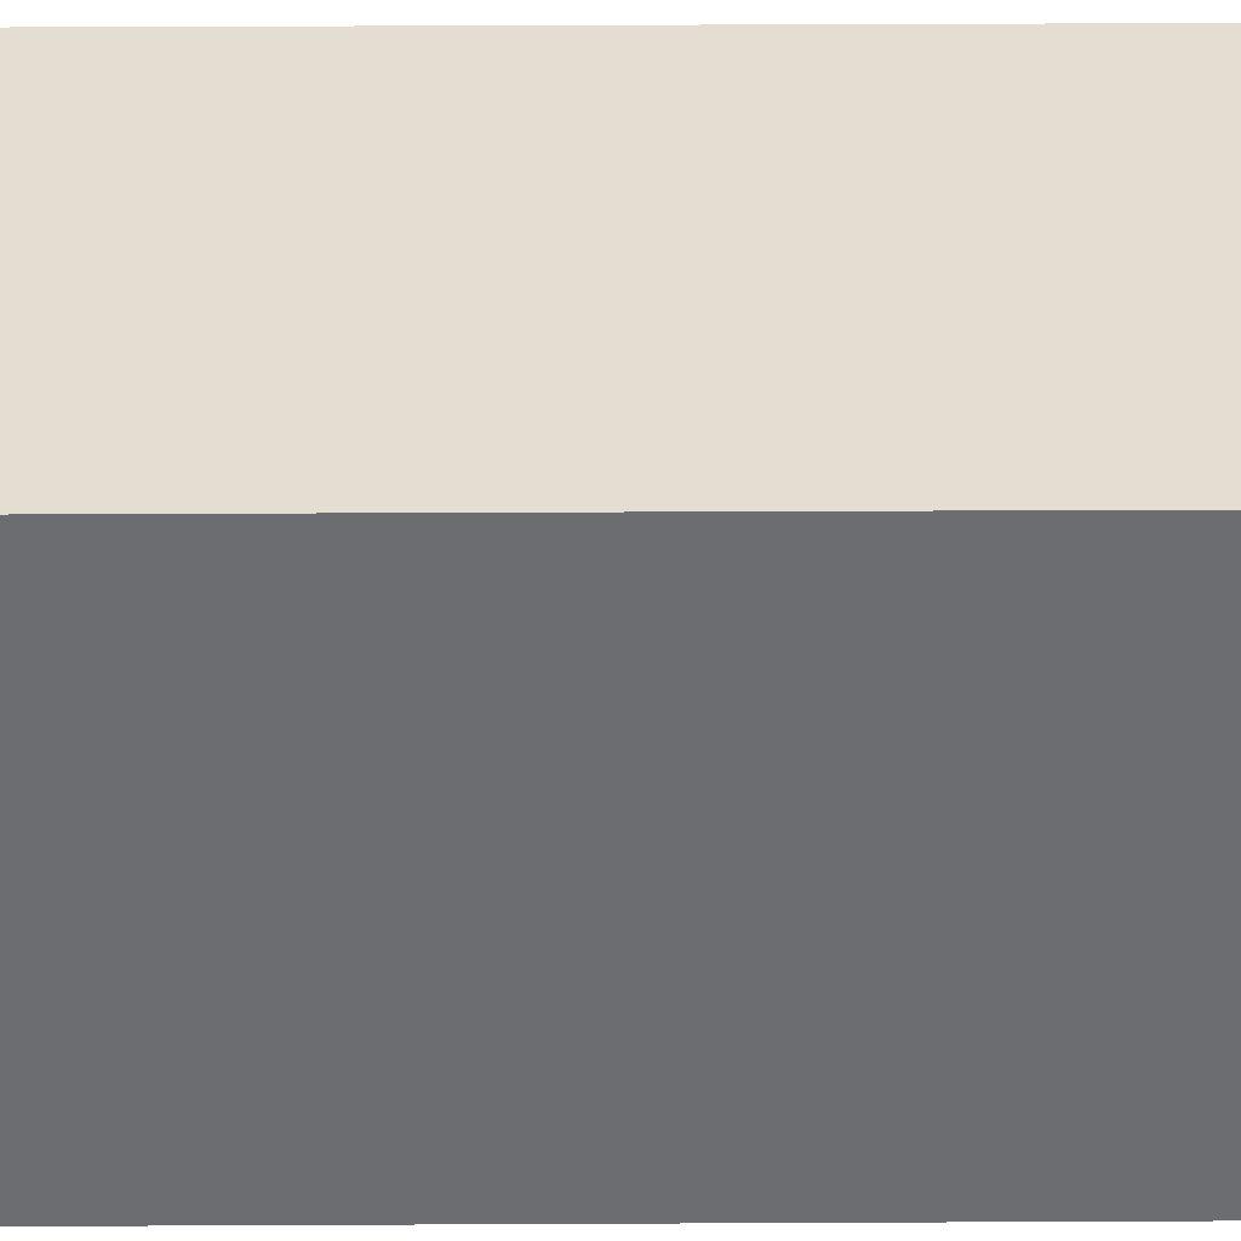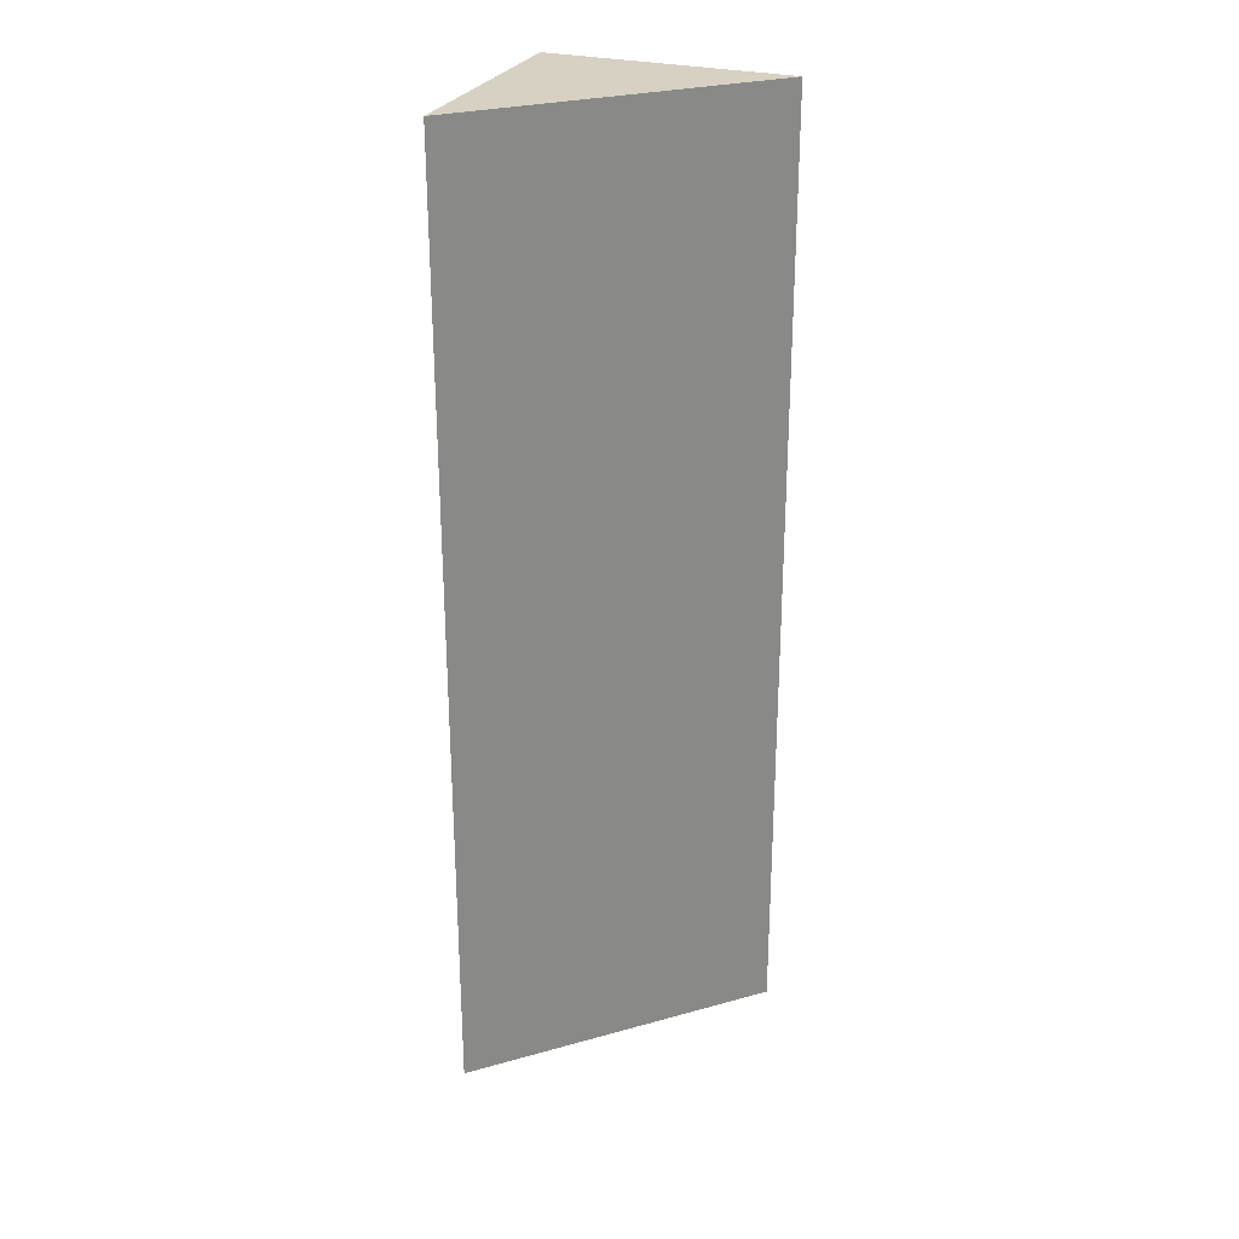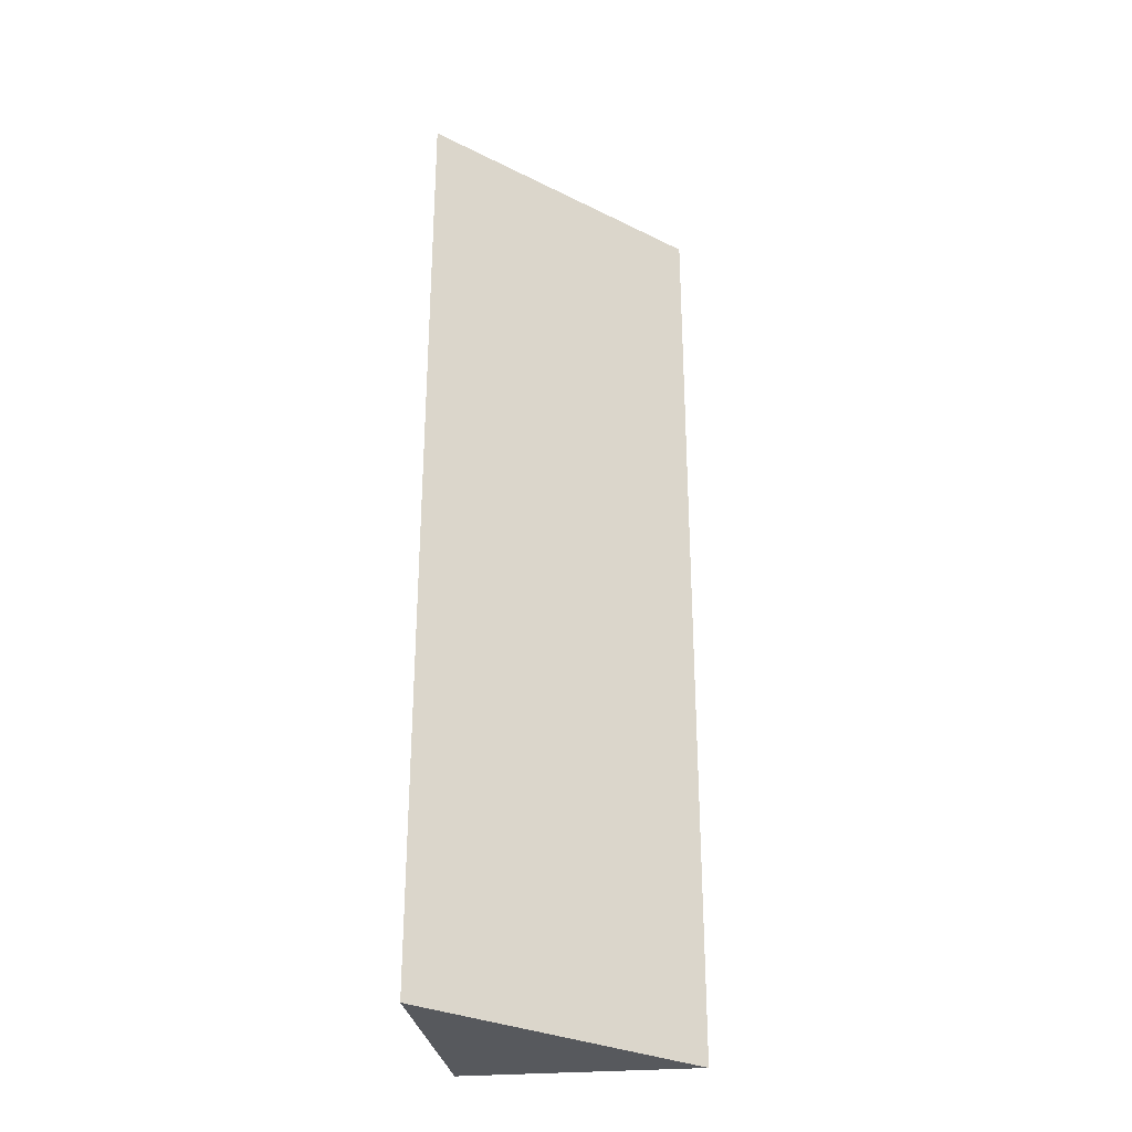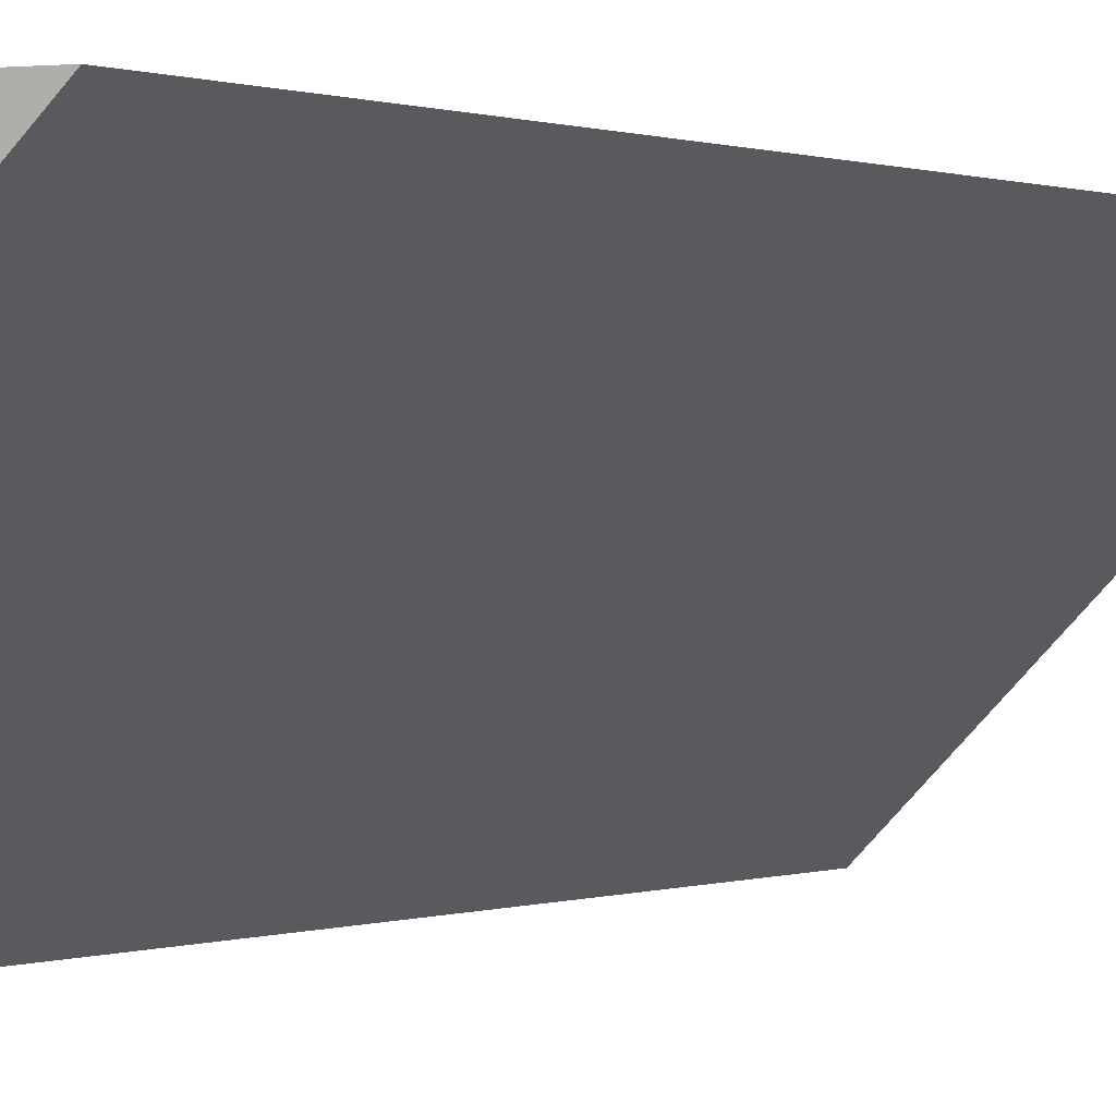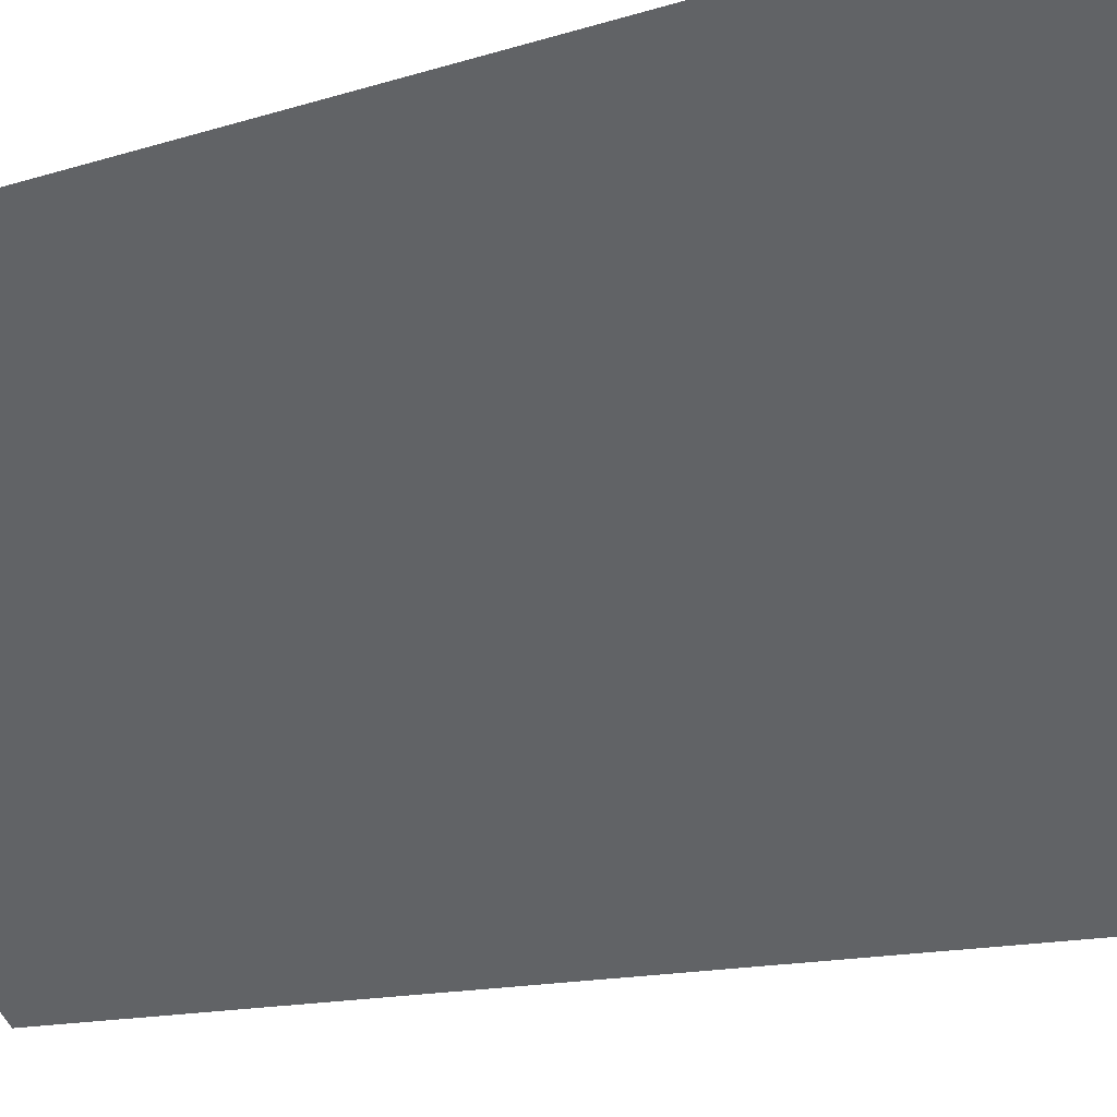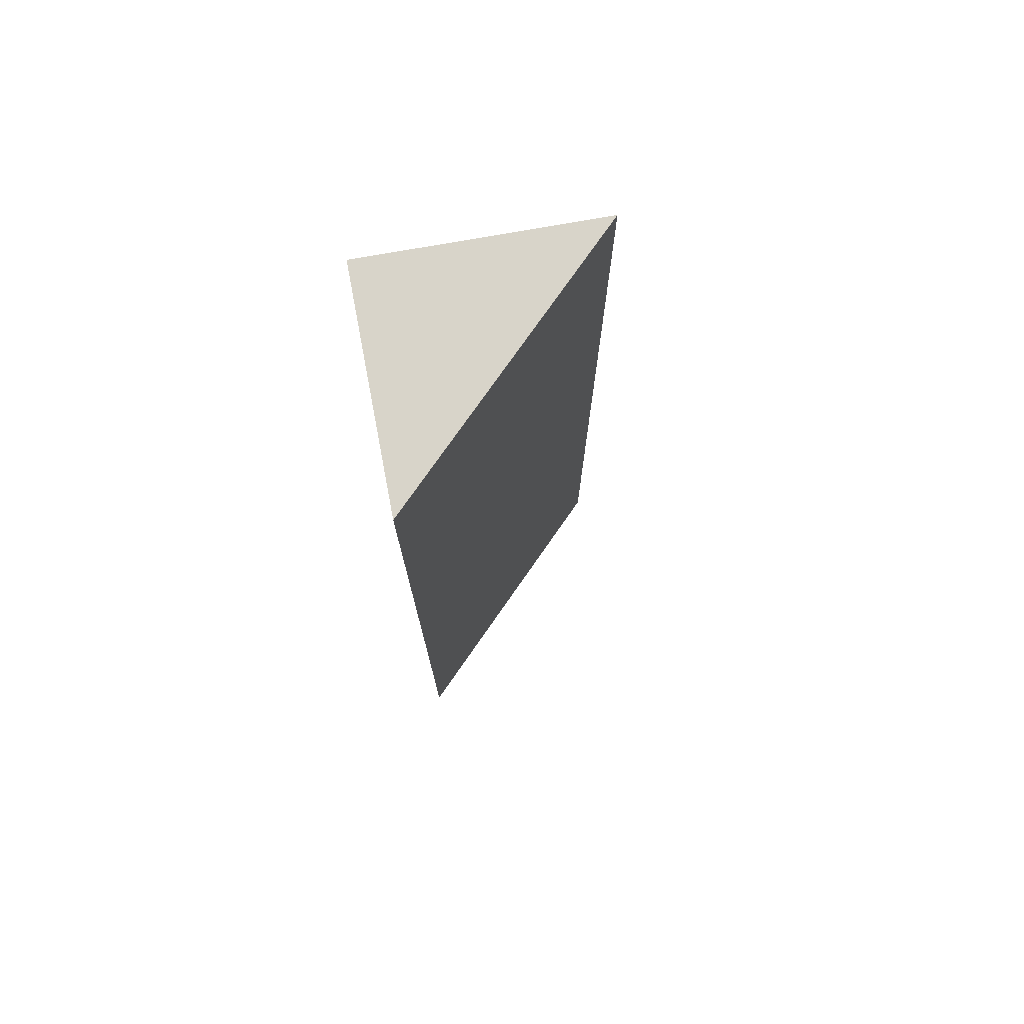
<metadata>
{"format":"obj","ext":"obj","renderer":"f3d","projection":"perspective","resolution":1024,"background":"white","views":[{"elev":36.4,"azim":89.6,"up":"+Y"},{"elev":27.4,"azim":-68.7,"up":"+Z"},{"elev":-29.3,"azim":-81.6,"up":"+Z"},{"elev":0.5,"azim":-153.2,"up":"+Y"},{"elev":-7.5,"azim":-38.0,"up":"+Y"},{"elev":75.2,"azim":-100.9,"up":"+Z"}]}
</metadata>
<code>
o 4106
v 2222 1860 18.04
v 2222 1860 18.04
v 2222 1860 18.08
v 2222 1860 18.04
v 2222 1860 18.08
v 2222 1860 18.04
v 2222 1860 18.04
v 2222 1860 18.04
v 2222 1860 18.04
v 2222 1860 18.08
v 2222 1860 18.04
v 2222 1860 18.08
v 2222 1860 18.08
v 2222 1860 18.08
v 2222 1860 18.04
v 2222 1860 18.04
v 2222 1860 18.08
v 2222 1860 18.04
v 2222 1860 18.08
f 1 2 3
f 3 4 5
f 1 6 7
f 8 9 10
f 10 11 12
f 13 14 12
f 15 16 17
f 17 18 19

</code>
